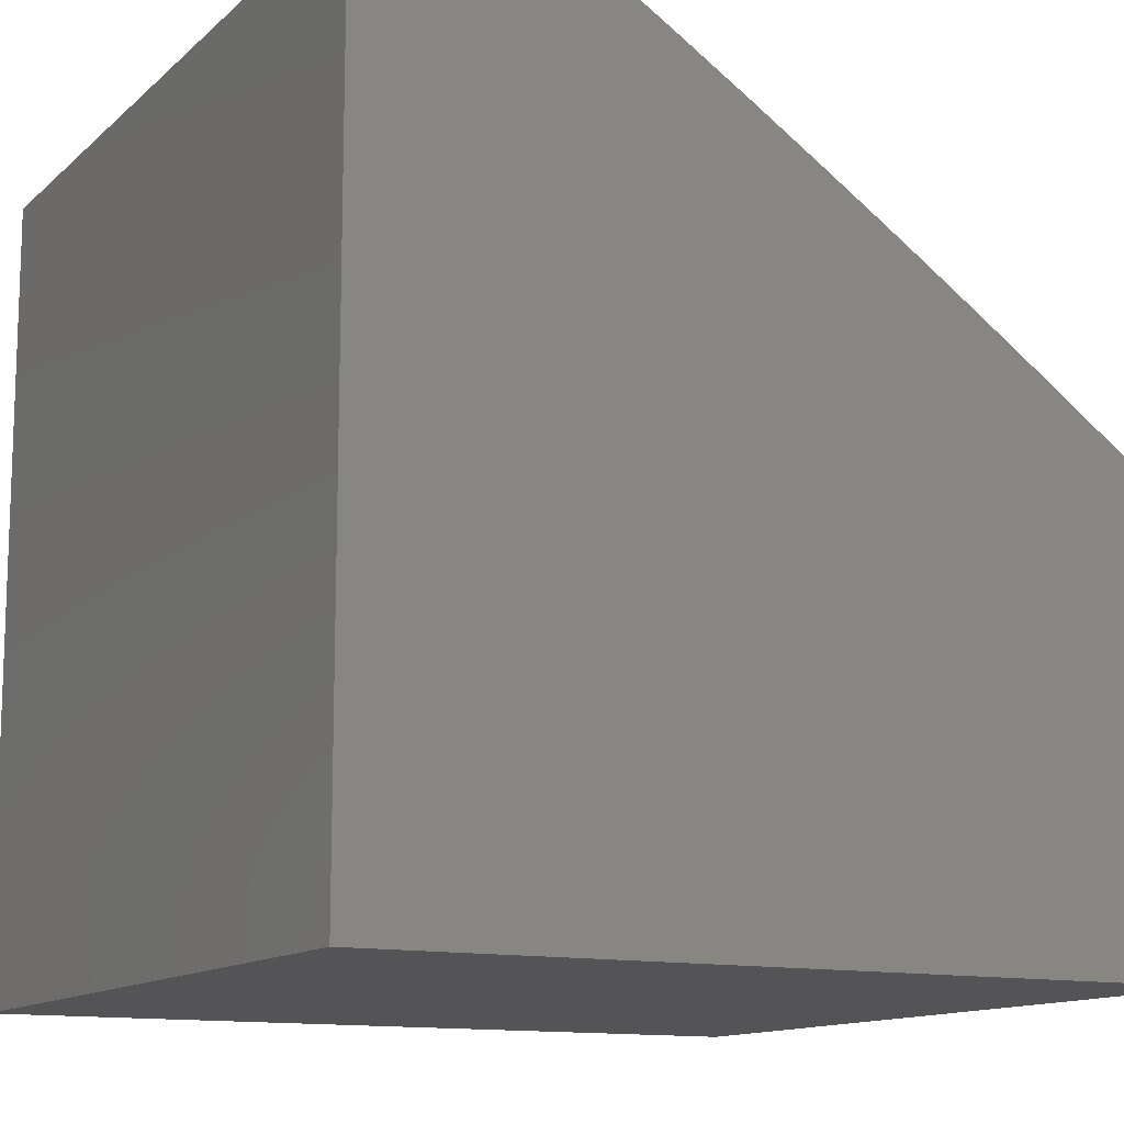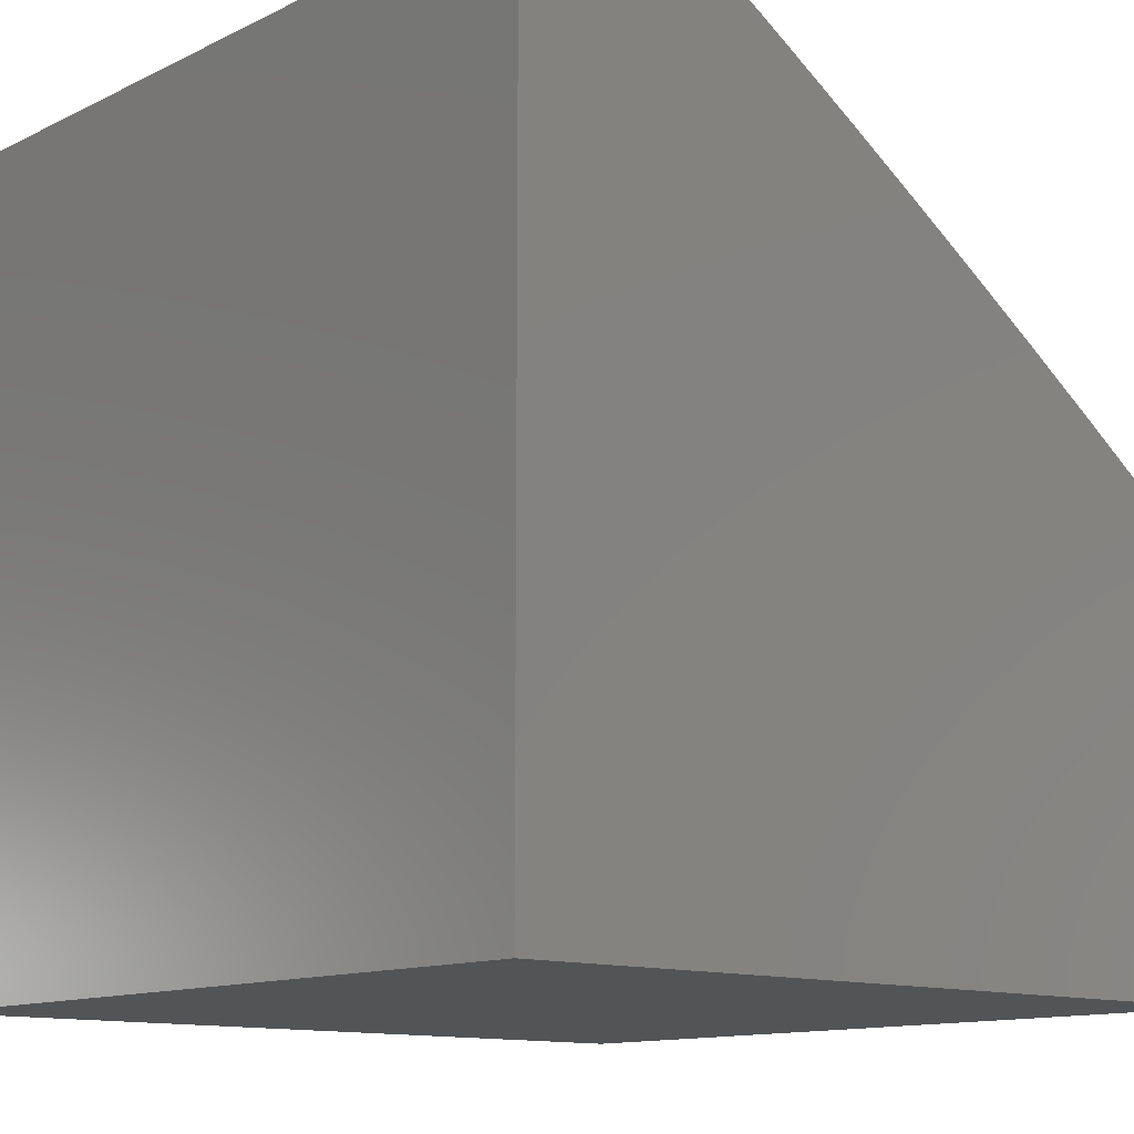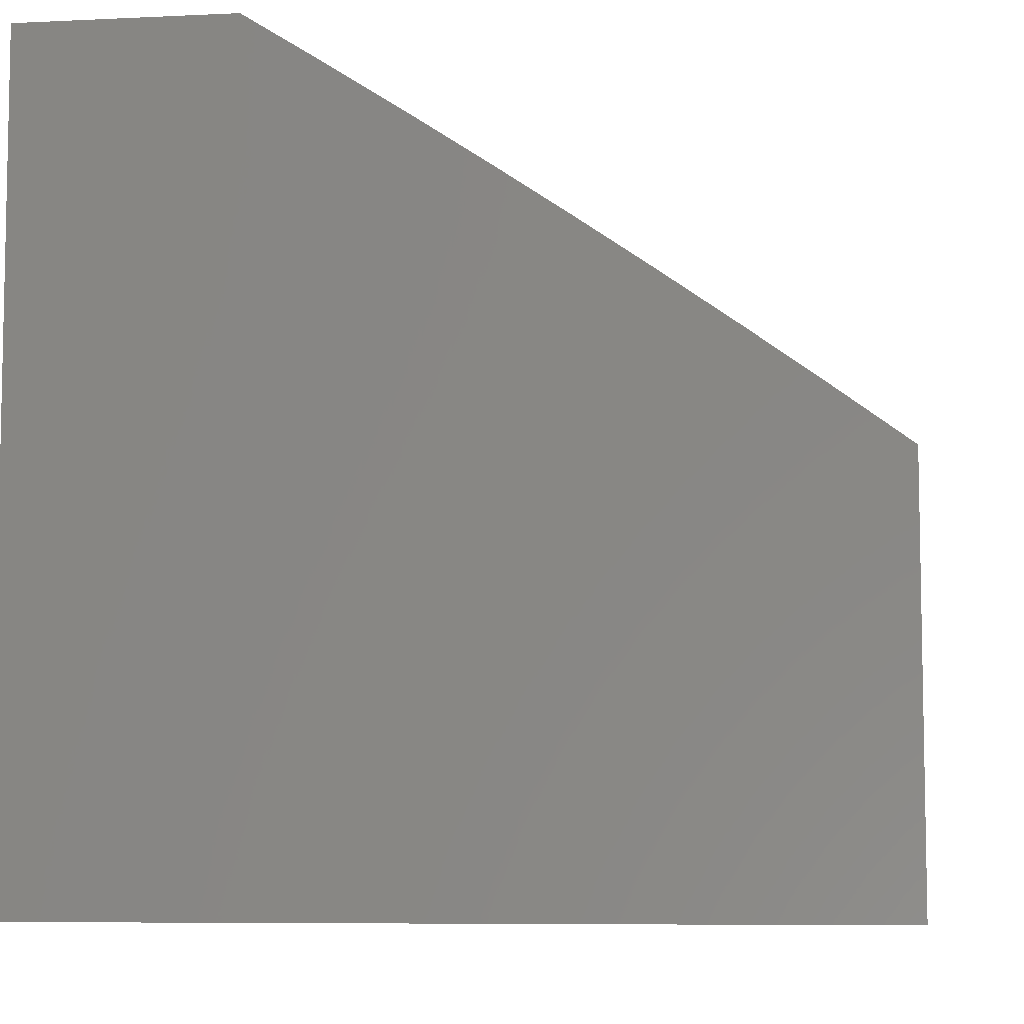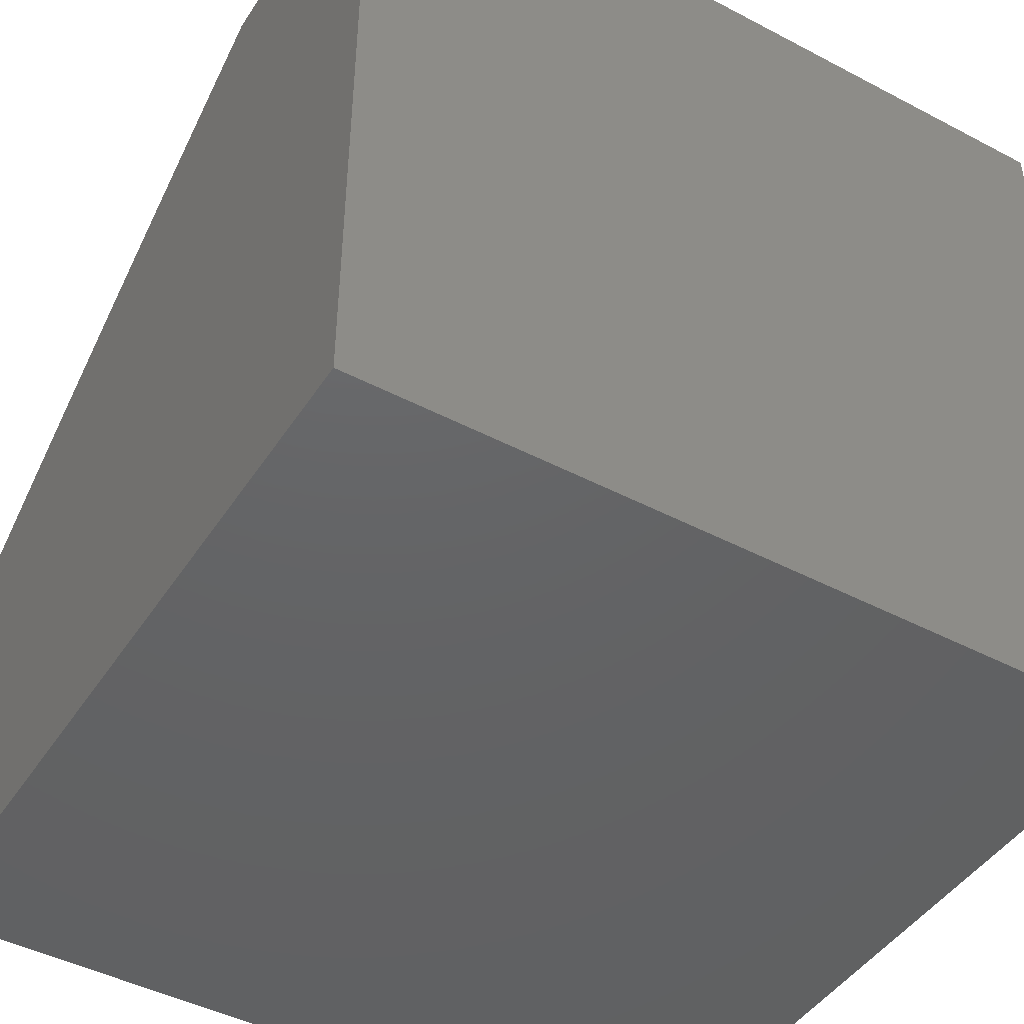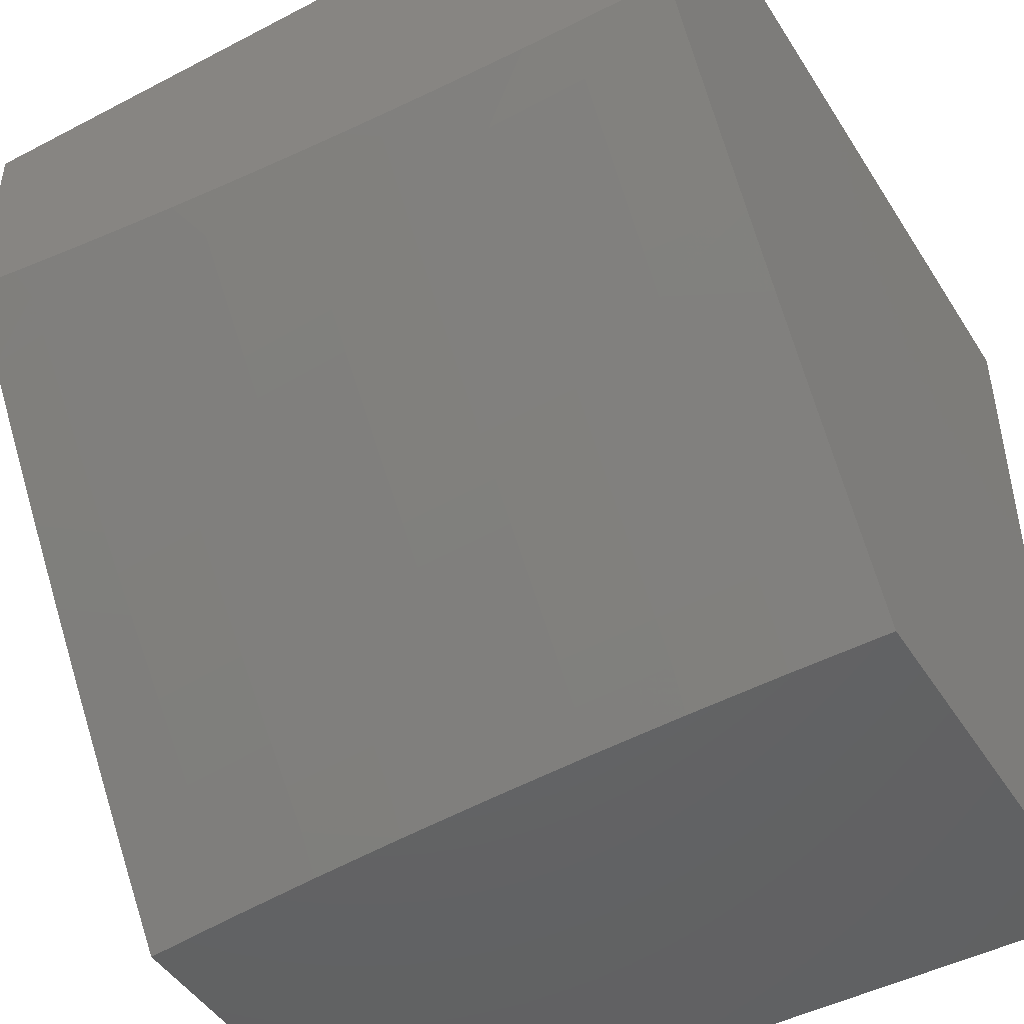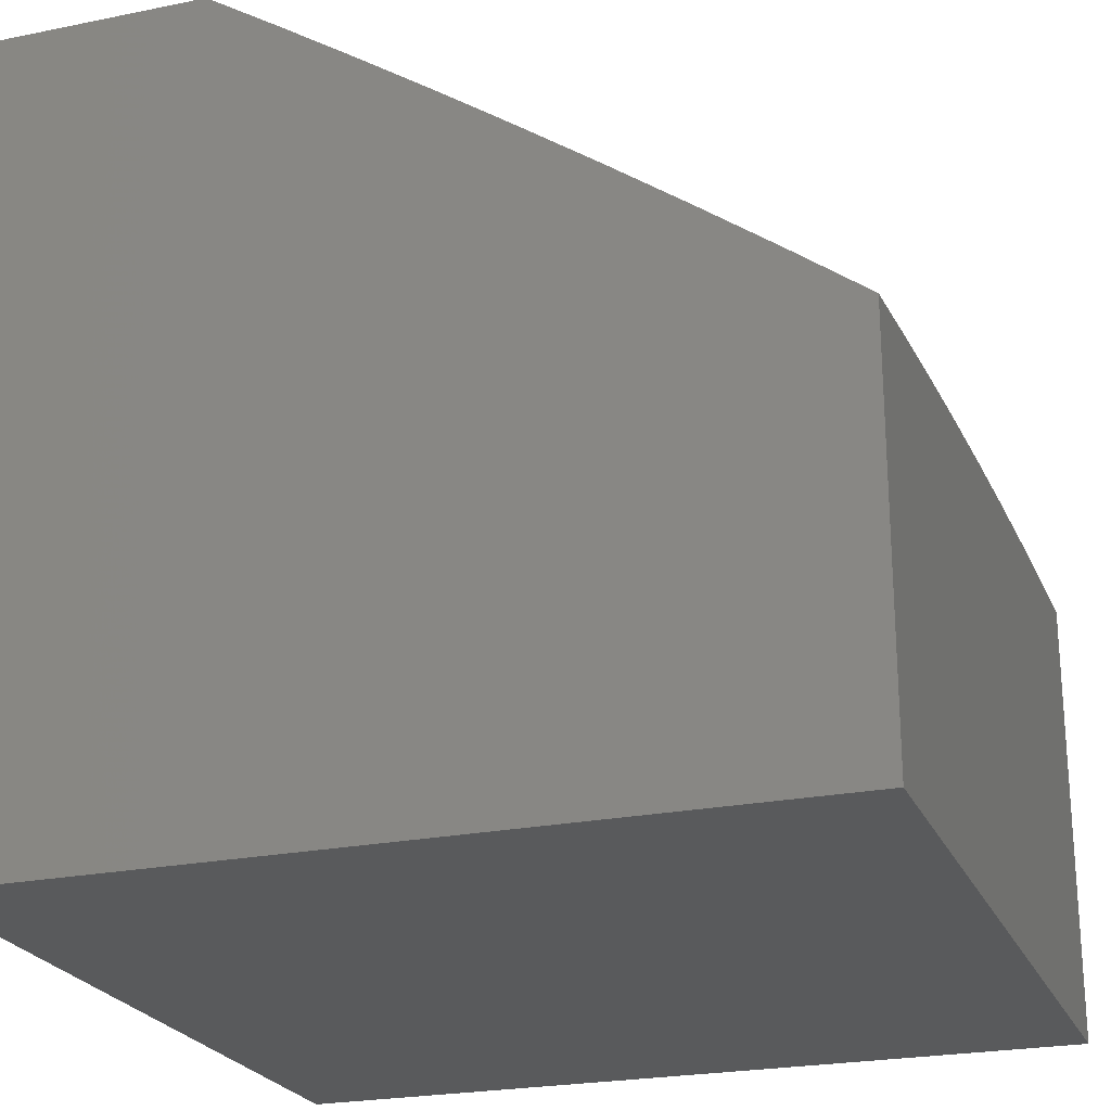
<metadata>
{"format":"stl","ext":"stl","renderer":"f3d","projection":"perspective","resolution":1024,"background":"white","views":[{"elev":-12.6,"azim":61.9,"up":"+Y"},{"elev":-12.2,"azim":48.7,"up":"+Y"},{"elev":-7.3,"azim":97.9,"up":"+Y"},{"elev":-45.3,"azim":-31.2,"up":"+Y"},{"elev":-46.5,"azim":-149.3,"up":"+Z"},{"elev":-23.4,"azim":109.0,"up":"+Y"}]}
</metadata>
<code>
# stl→obj: 146 verts, 288 faces
v 1 8.565 -6.91
v 1 8.499 -7
v 0.8764 8.545 -6.955
v 0.8754 8.512 -7
v 0.7507 8.524 -7
v 0.7495 8.557 -6.955
v 0.6258 8.533 -7
v 0.6231 8.566 -6.955
v 0.5008 8.541 -7
v 0.4973 8.574 -6.955
v 0.3757 8.547 -7
v 0.372 8.58 -6.955
v 0.2505 8.552 -7
v 0.2473 8.585 -6.955
v 0.1253 8.554 -7
v 0.1233 8.587 -6.955
v 0 8.555 -7
v 9.318e-34 8.613 -6.92
v 1.369e-33 8.671 -6.84
v 0.1243 8.652 -6.865
v 0.1238 8.62 -6.91
v 0.1247 8.684 -6.82
v 1.426e-33 8.727 -6.759
v 0.1252 8.716 -6.774
v 0.1256 8.748 -6.728
v 0.251 8.714 -6.774
v 0.252 8.745 -6.728
v 0.3776 8.709 -6.774
v 0.3789 8.741 -6.728
v 0.5047 8.703 -6.774
v 0.5066 8.735 -6.728
v 0.6325 8.695 -6.774
v 0.6348 8.727 -6.728
v 0.7608 8.685 -6.774
v 0.7635 8.717 -6.728
v 0.8896 8.674 -6.774
v 0.8928 8.705 -6.728
v 1 8.694 -6.729
v 0.896 8.736 -6.683
v 1 8.757 -6.637
v 0.8992 8.767 -6.637
v 0.9024 8.798 -6.591
v 0.7717 8.81 -6.591
v 0.7744 8.841 -6.544
v 0.6438 8.851 -6.544
v 0.646 8.881 -6.498
v 0.5155 8.889 -6.498
v 0.5173 8.92 -6.451
v 0.387 8.926 -6.451
v 0.3883 8.956 -6.405
v 0.2582 8.961 -6.405
v 0.259 8.99 -6.358
v 0.1884 9 -6.345
v 0.2511 9 -6.343
v 1.217e-33 8.783 -6.678
v 0.1261 8.779 -6.683
v 0.2529 8.777 -6.683
v 0.3803 8.772 -6.683
v 0.5084 8.766 -6.683
v 0.6371 8.758 -6.683
v 0.7663 8.748 -6.683
v 0.1265 8.811 -6.637
v 8.557e-34 8.838 -6.596
v 0.127 8.842 -6.591
v 0.1274 8.872 -6.544
v 0.2547 8.839 -6.591
v 0.2555 8.87 -6.544
v 0.383 8.834 -6.591
v 0.3843 8.865 -6.544
v 0.512 8.828 -6.591
v 0.5138 8.859 -6.544
v 0.6416 8.82 -6.591
v 4.564e-34 8.893 -6.514
v 0.1279 8.903 -6.498
v 0.2564 8.9 -6.498
v 0.3857 8.896 -6.498
v 0.1283 8.933 -6.451
v 1.331e-34 8.947 -6.432
v 0.1287 8.963 -6.405
v 0 9 -6.348
v 0.06281 9 -6.348
v 0.1292 8.993 -6.358
v 0.1256 9 -6.347
v 0.3138 9 -6.34
v 0.3896 8.986 -6.358
v 0.519 8.95 -6.405
v 0.6482 8.912 -6.451
v 0.7771 8.871 -6.498
v 0.9055 8.829 -6.544
v 1 8.819 -6.545
v 0.3765 9 -6.337
v 0.4392 9 -6.332
v 0.5208 8.98 -6.358
v 0.5017 9 -6.327
v 0.5643 9 -6.322
v 0.6526 8.971 -6.358
v 0.6268 9 -6.315
v 0.6892 9 -6.308
v 0.7515 9 -6.301
v 0.7875 8.991 -6.311
v 0.7849 8.961 -6.358
v 0.7823 8.931 -6.405
v 0.6504 8.942 -6.405
v 0.7797 8.901 -6.451
v 0.8138 9 -6.293
v 0.9209 8.979 -6.311
v 0.9179 8.949 -6.358
v 1 8.941 -6.358
v 0.9148 8.919 -6.405
v 1 8.88 -6.452
v 0.9117 8.889 -6.451
v 0.9087 8.859 -6.498
v 0.876 9 -6.284
v 0.938 9 -6.274
v 1 9 -6.264
v 1 8.63 -6.82
v 0.8863 8.642 -6.82
v 0.758 8.653 -6.82
v 0.6302 8.663 -6.82
v 0.5029 8.671 -6.82
v 0.3762 8.677 -6.82
v 0.2501 8.682 -6.82
v 0.8831 8.61 -6.865
v 0.8798 8.578 -6.91
v 0.7524 8.589 -6.91
v 0.6255 8.599 -6.91
v 0.4991 8.607 -6.91
v 0.3734 8.613 -6.91
v 0.2483 8.617 -6.91
v 0.7552 8.621 -6.865
v 0.6278 8.631 -6.865
v 0.501 8.639 -6.865
v 0.3748 8.645 -6.865
v 0.2492 8.65 -6.865
v 0.769 8.779 -6.637
v 0.6393 8.789 -6.637
v 0.5102 8.797 -6.637
v 0.3817 8.803 -6.637
v 0.2538 8.808 -6.637
v 0.2573 8.93 -6.451
v 0 9 -6
v 0 8 -6
v 0 8 -7
v 1 8 -7
v 1 9 -6
v 1 8 -6
f 1 2 3
f 3 2 4
f 3 4 5
f 3 5 6
f 6 5 7
f 6 7 8
f 8 7 9
f 8 9 10
f 10 9 11
f 10 11 12
f 12 11 13
f 12 13 14
f 14 13 15
f 14 15 16
f 16 15 17
f 16 17 18
f 19 20 18
f 18 20 21
f 18 21 16
f 16 21 14
f 20 19 22
f 22 19 23
f 22 23 24
f 24 23 25
f 24 25 26
f 26 25 27
f 26 27 28
f 28 27 29
f 28 29 30
f 30 29 31
f 30 31 32
f 32 31 33
f 32 33 34
f 34 33 35
f 34 35 36
f 36 35 37
f 36 37 38
f 38 37 39
f 38 39 40
f 40 39 41
f 40 41 42
f 42 41 43
f 42 43 44
f 44 43 45
f 44 45 46
f 46 45 47
f 46 47 48
f 48 47 49
f 48 49 50
f 50 49 51
f 50 51 52
f 52 51 53
f 52 53 54
f 23 55 25
f 25 55 56
f 25 56 27
f 27 56 57
f 27 57 29
f 29 57 58
f 29 58 31
f 31 58 59
f 31 59 33
f 33 59 60
f 33 60 35
f 35 60 61
f 35 61 37
f 37 61 39
f 56 55 62
f 62 55 63
f 62 63 64
f 64 63 65
f 64 65 66
f 66 65 67
f 66 67 68
f 68 67 69
f 68 69 70
f 70 69 71
f 70 71 72
f 72 71 45
f 72 45 43
f 63 73 65
f 65 73 74
f 65 74 67
f 67 74 75
f 67 75 69
f 69 75 76
f 69 76 71
f 71 76 47
f 71 47 45
f 74 73 77
f 77 73 78
f 77 78 79
f 79 78 80
f 79 80 81
f 79 81 82
f 82 81 83
f 82 83 53
f 54 84 52
f 52 84 85
f 52 85 50
f 50 85 86
f 50 86 48
f 48 86 87
f 48 87 46
f 46 87 88
f 46 88 44
f 44 88 89
f 44 89 42
f 42 89 90
f 42 90 40
f 84 91 85
f 85 91 92
f 85 92 93
f 93 92 94
f 93 94 95
f 93 95 96
f 96 95 97
f 96 97 98
f 99 100 98
f 98 100 101
f 98 101 96
f 96 101 102
f 96 102 103
f 103 102 104
f 103 104 87
f 87 104 88
f 99 105 100
f 100 105 106
f 100 106 107
f 107 106 108
f 107 108 109
f 109 108 110
f 109 110 111
f 111 110 112
f 111 112 104
f 104 112 88
f 105 113 106
f 106 113 114
f 106 114 115
f 115 108 106
f 110 90 112
f 112 90 89
f 112 89 88
f 38 116 36
f 36 116 117
f 36 117 34
f 34 117 118
f 34 118 32
f 32 118 119
f 32 119 30
f 30 119 120
f 30 120 28
f 28 120 121
f 28 121 26
f 26 121 122
f 26 122 24
f 24 122 22
f 117 116 123
f 123 116 1
f 123 1 124
f 124 1 3
f 124 3 125
f 125 3 6
f 125 6 126
f 126 6 8
f 126 8 127
f 127 8 10
f 127 10 128
f 128 10 12
f 128 12 129
f 129 12 14
f 129 14 21
f 118 117 123
f 123 124 130
f 130 124 125
f 130 125 131
f 131 125 126
f 131 126 132
f 132 126 127
f 132 127 133
f 133 127 128
f 133 128 134
f 134 128 129
f 134 129 20
f 20 129 21
f 41 39 135
f 135 39 61
f 135 61 136
f 136 61 60
f 136 60 137
f 137 60 59
f 137 59 138
f 138 59 58
f 138 58 139
f 139 58 57
f 139 57 62
f 62 57 56
f 104 102 111
f 111 102 109
f 102 101 109
f 109 101 107
f 101 100 107
f 119 118 130
f 130 118 123
f 119 130 131
f 72 43 135
f 135 43 41
f 72 135 136
f 120 119 131
f 120 131 132
f 70 72 136
f 70 136 137
f 93 96 103
f 93 103 86
f 86 103 87
f 121 120 132
f 121 132 133
f 68 70 137
f 68 137 138
f 49 47 76
f 85 93 86
f 122 121 133
f 122 133 134
f 66 68 138
f 66 138 139
f 49 76 140
f 140 76 75
f 140 75 77
f 77 75 74
f 22 122 134
f 22 134 20
f 64 66 139
f 64 139 62
f 49 140 51
f 51 140 79
f 51 79 82
f 79 140 77
f 82 53 51
f 80 78 141
f 141 78 142
f 142 78 73
f 142 73 63
f 63 55 142
f 142 55 23
f 142 23 19
f 142 19 143
f 143 19 18
f 143 18 17
f 17 15 143
f 143 15 13
f 143 13 11
f 11 9 143
f 143 9 7
f 143 7 144
f 144 7 5
f 144 5 4
f 4 2 144
f 145 141 146
f 146 141 142
f 142 143 146
f 146 143 144
f 115 114 145
f 145 114 113
f 145 113 105
f 105 99 145
f 145 99 98
f 145 98 141
f 141 98 97
f 141 97 95
f 95 94 141
f 141 94 92
f 141 92 91
f 91 84 141
f 141 84 54
f 141 54 53
f 53 83 141
f 141 83 81
f 141 81 80
f 2 1 144
f 144 1 116
f 144 116 146
f 146 116 38
f 146 38 40
f 40 90 146
f 146 90 110
f 146 110 108
f 115 145 108
f 108 145 146

</code>
